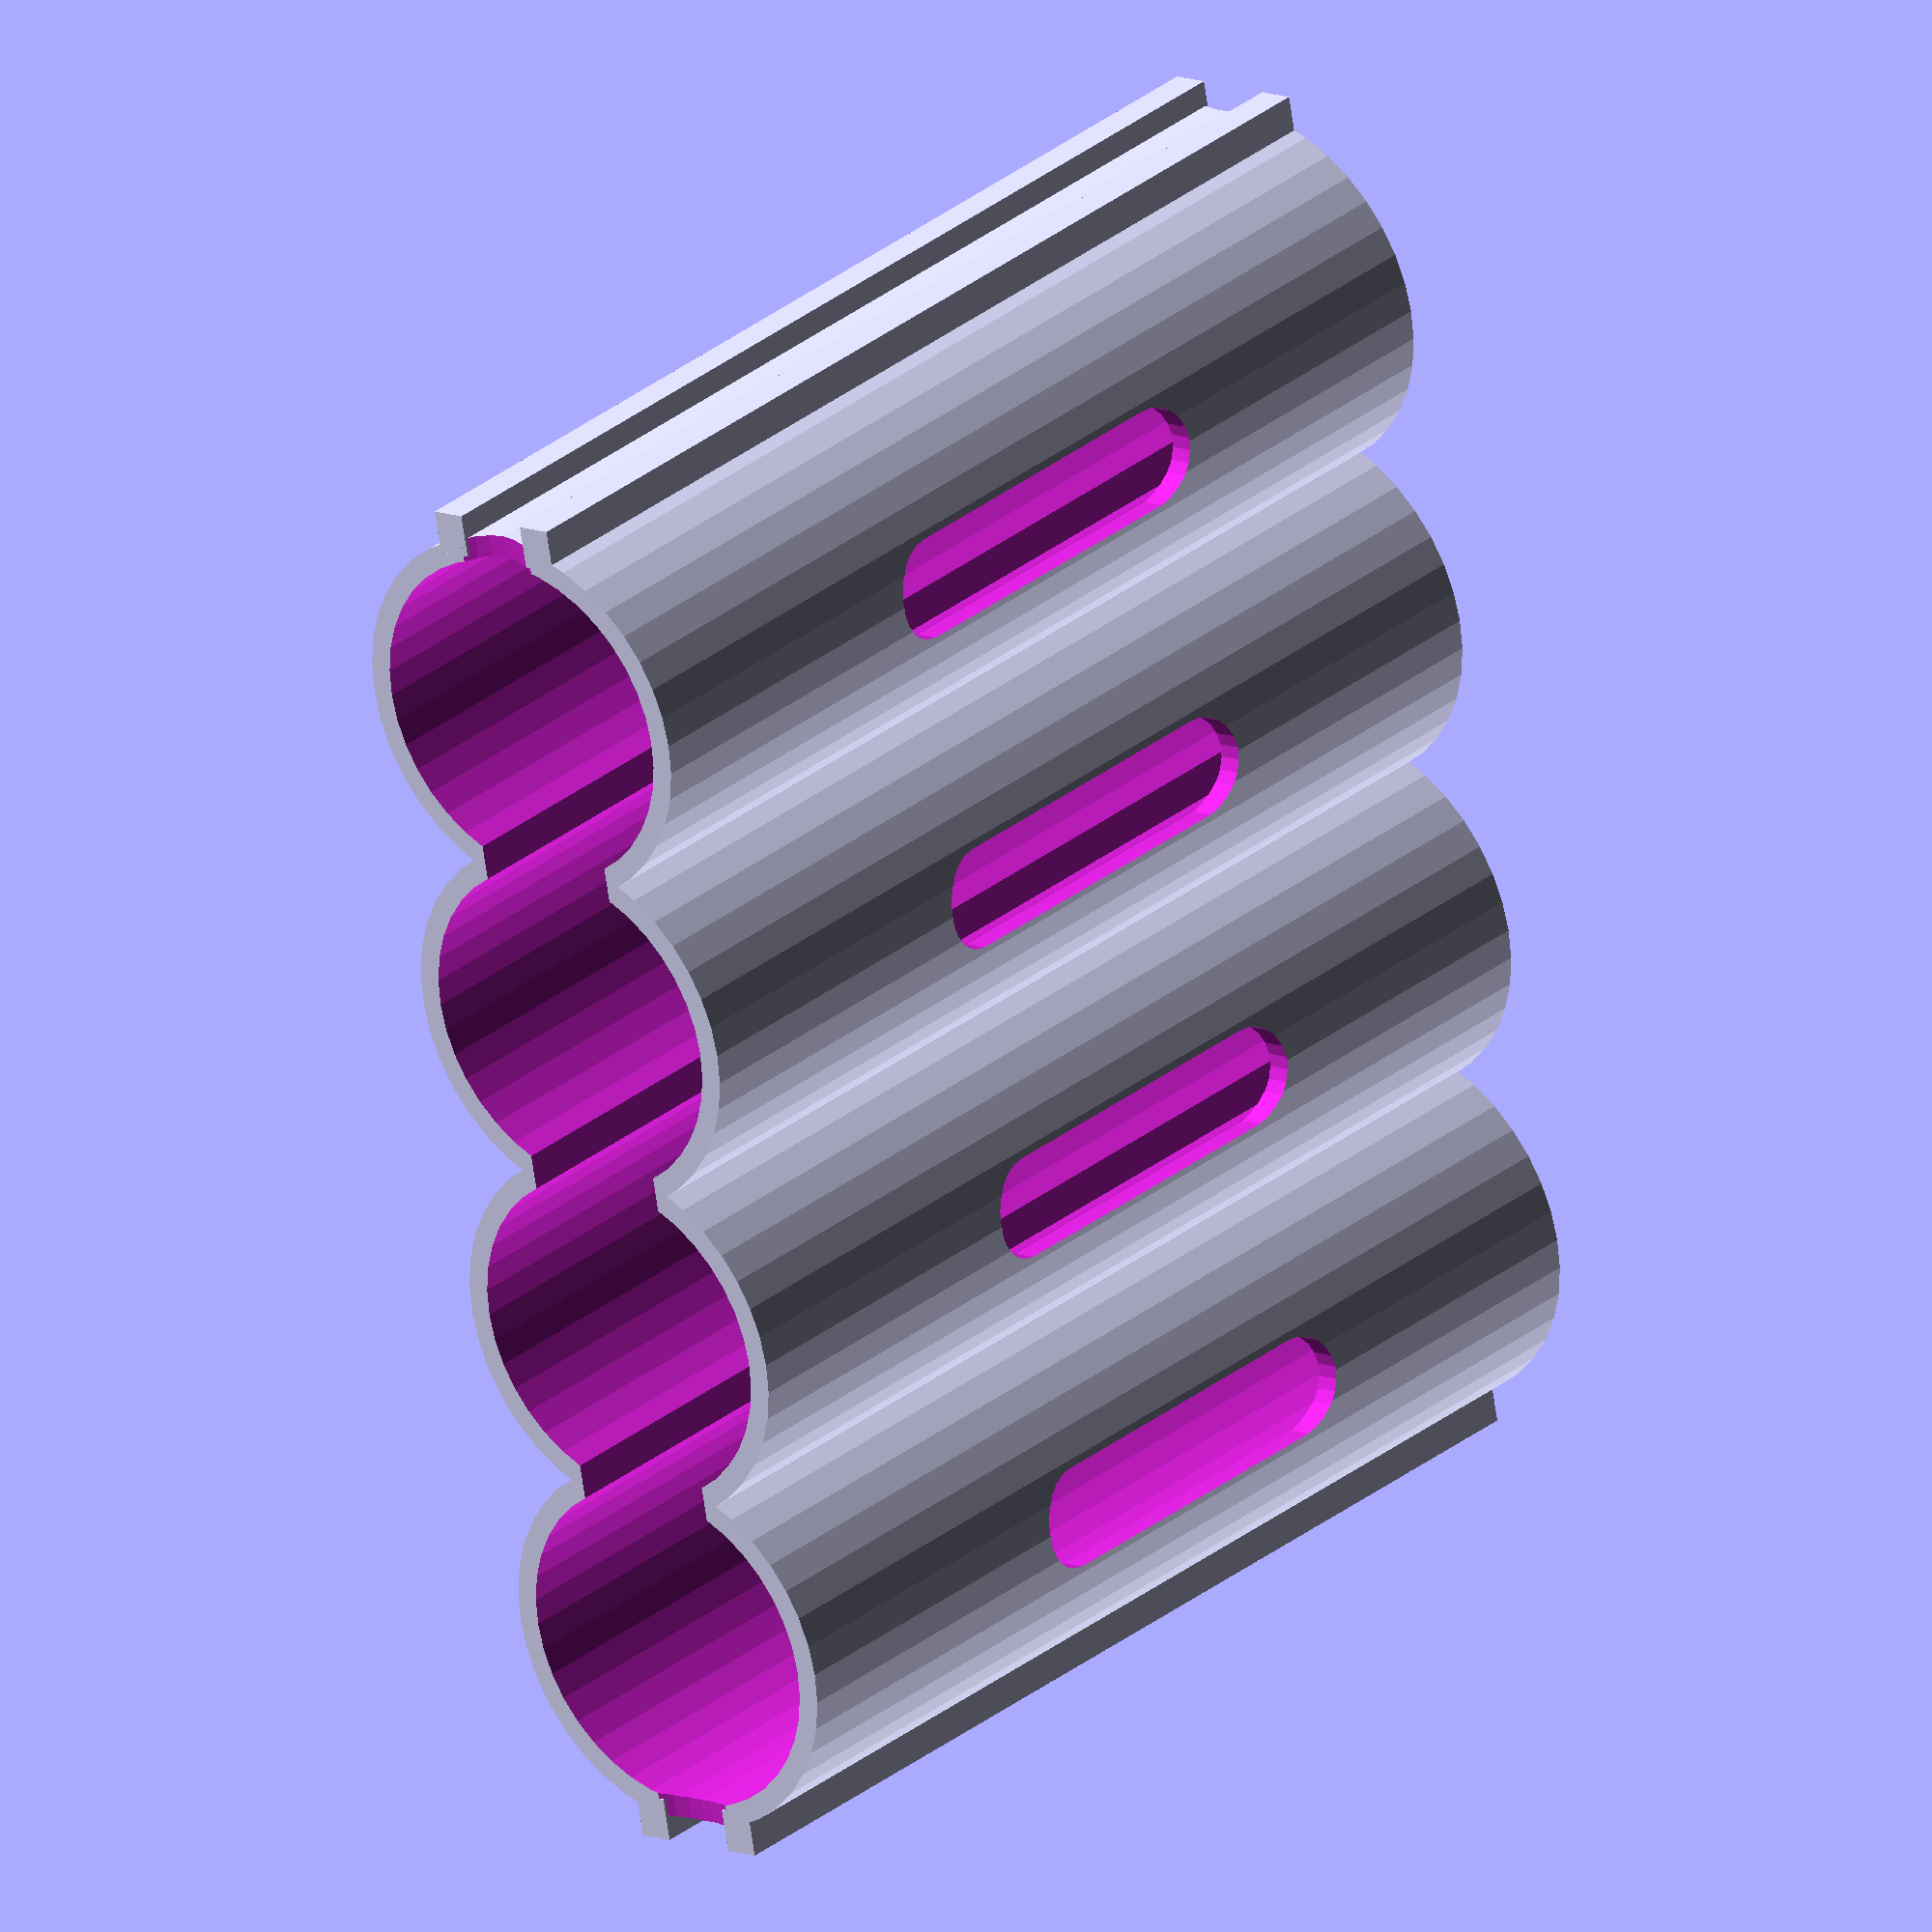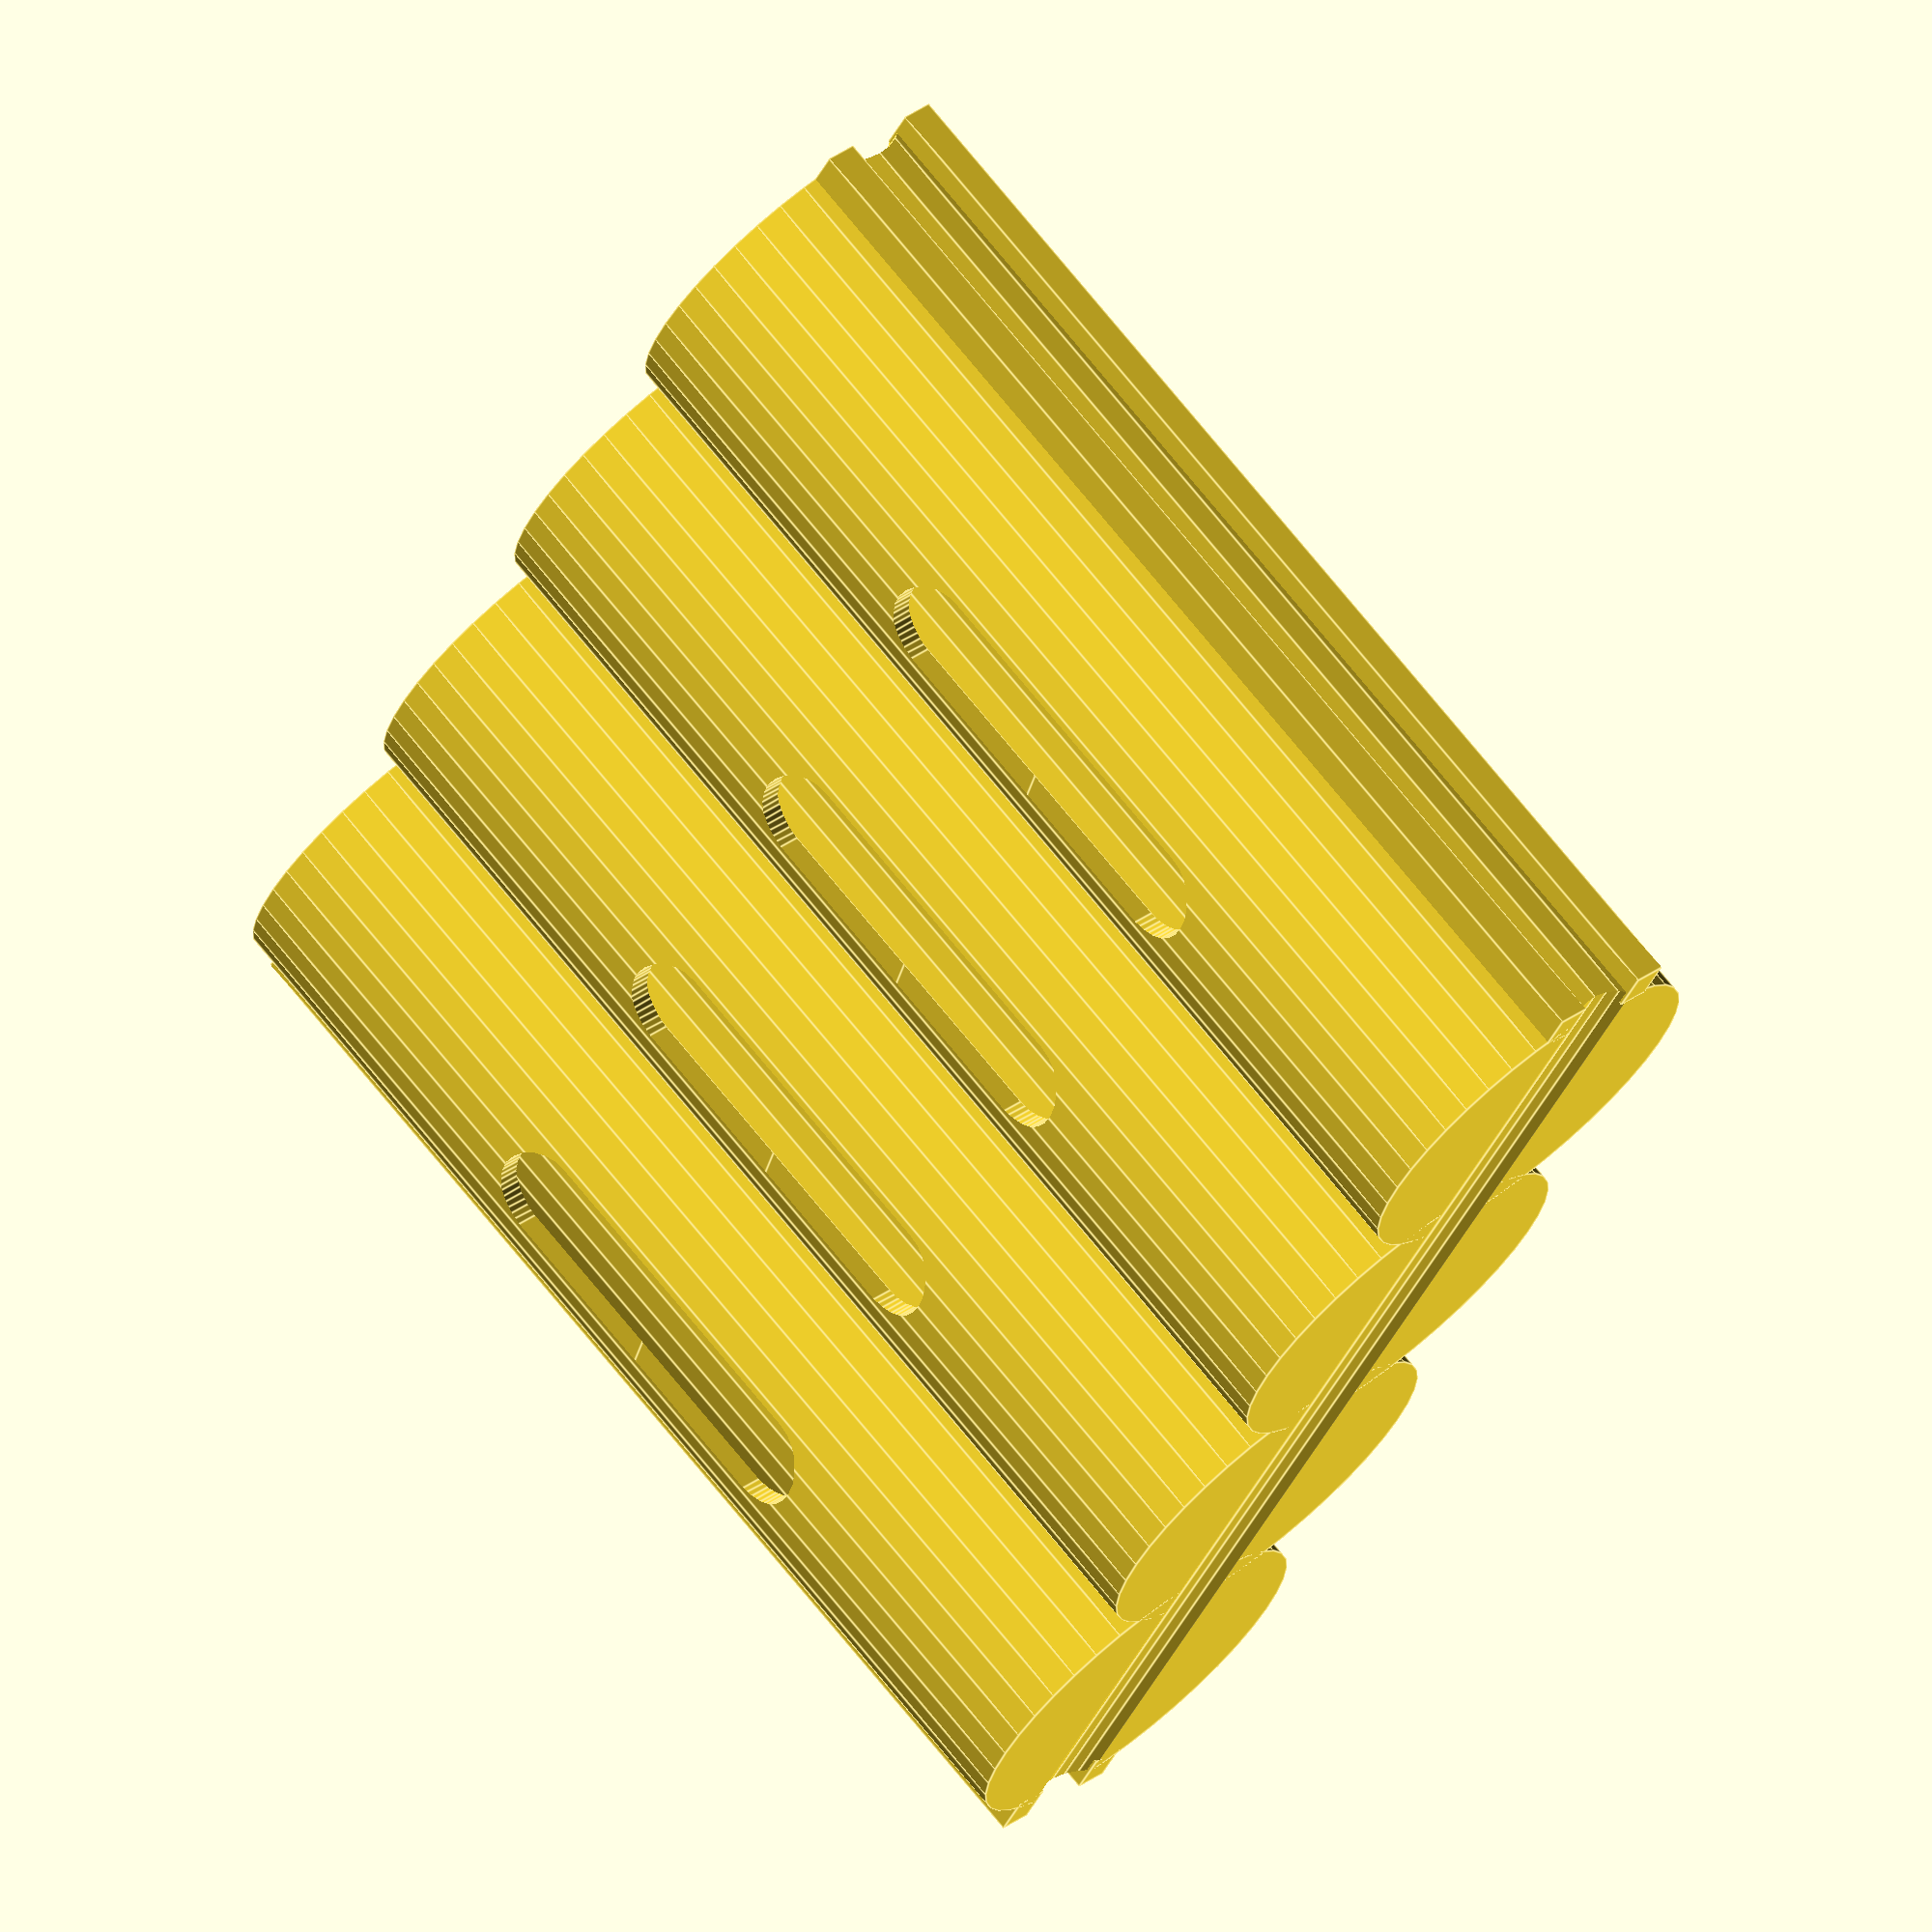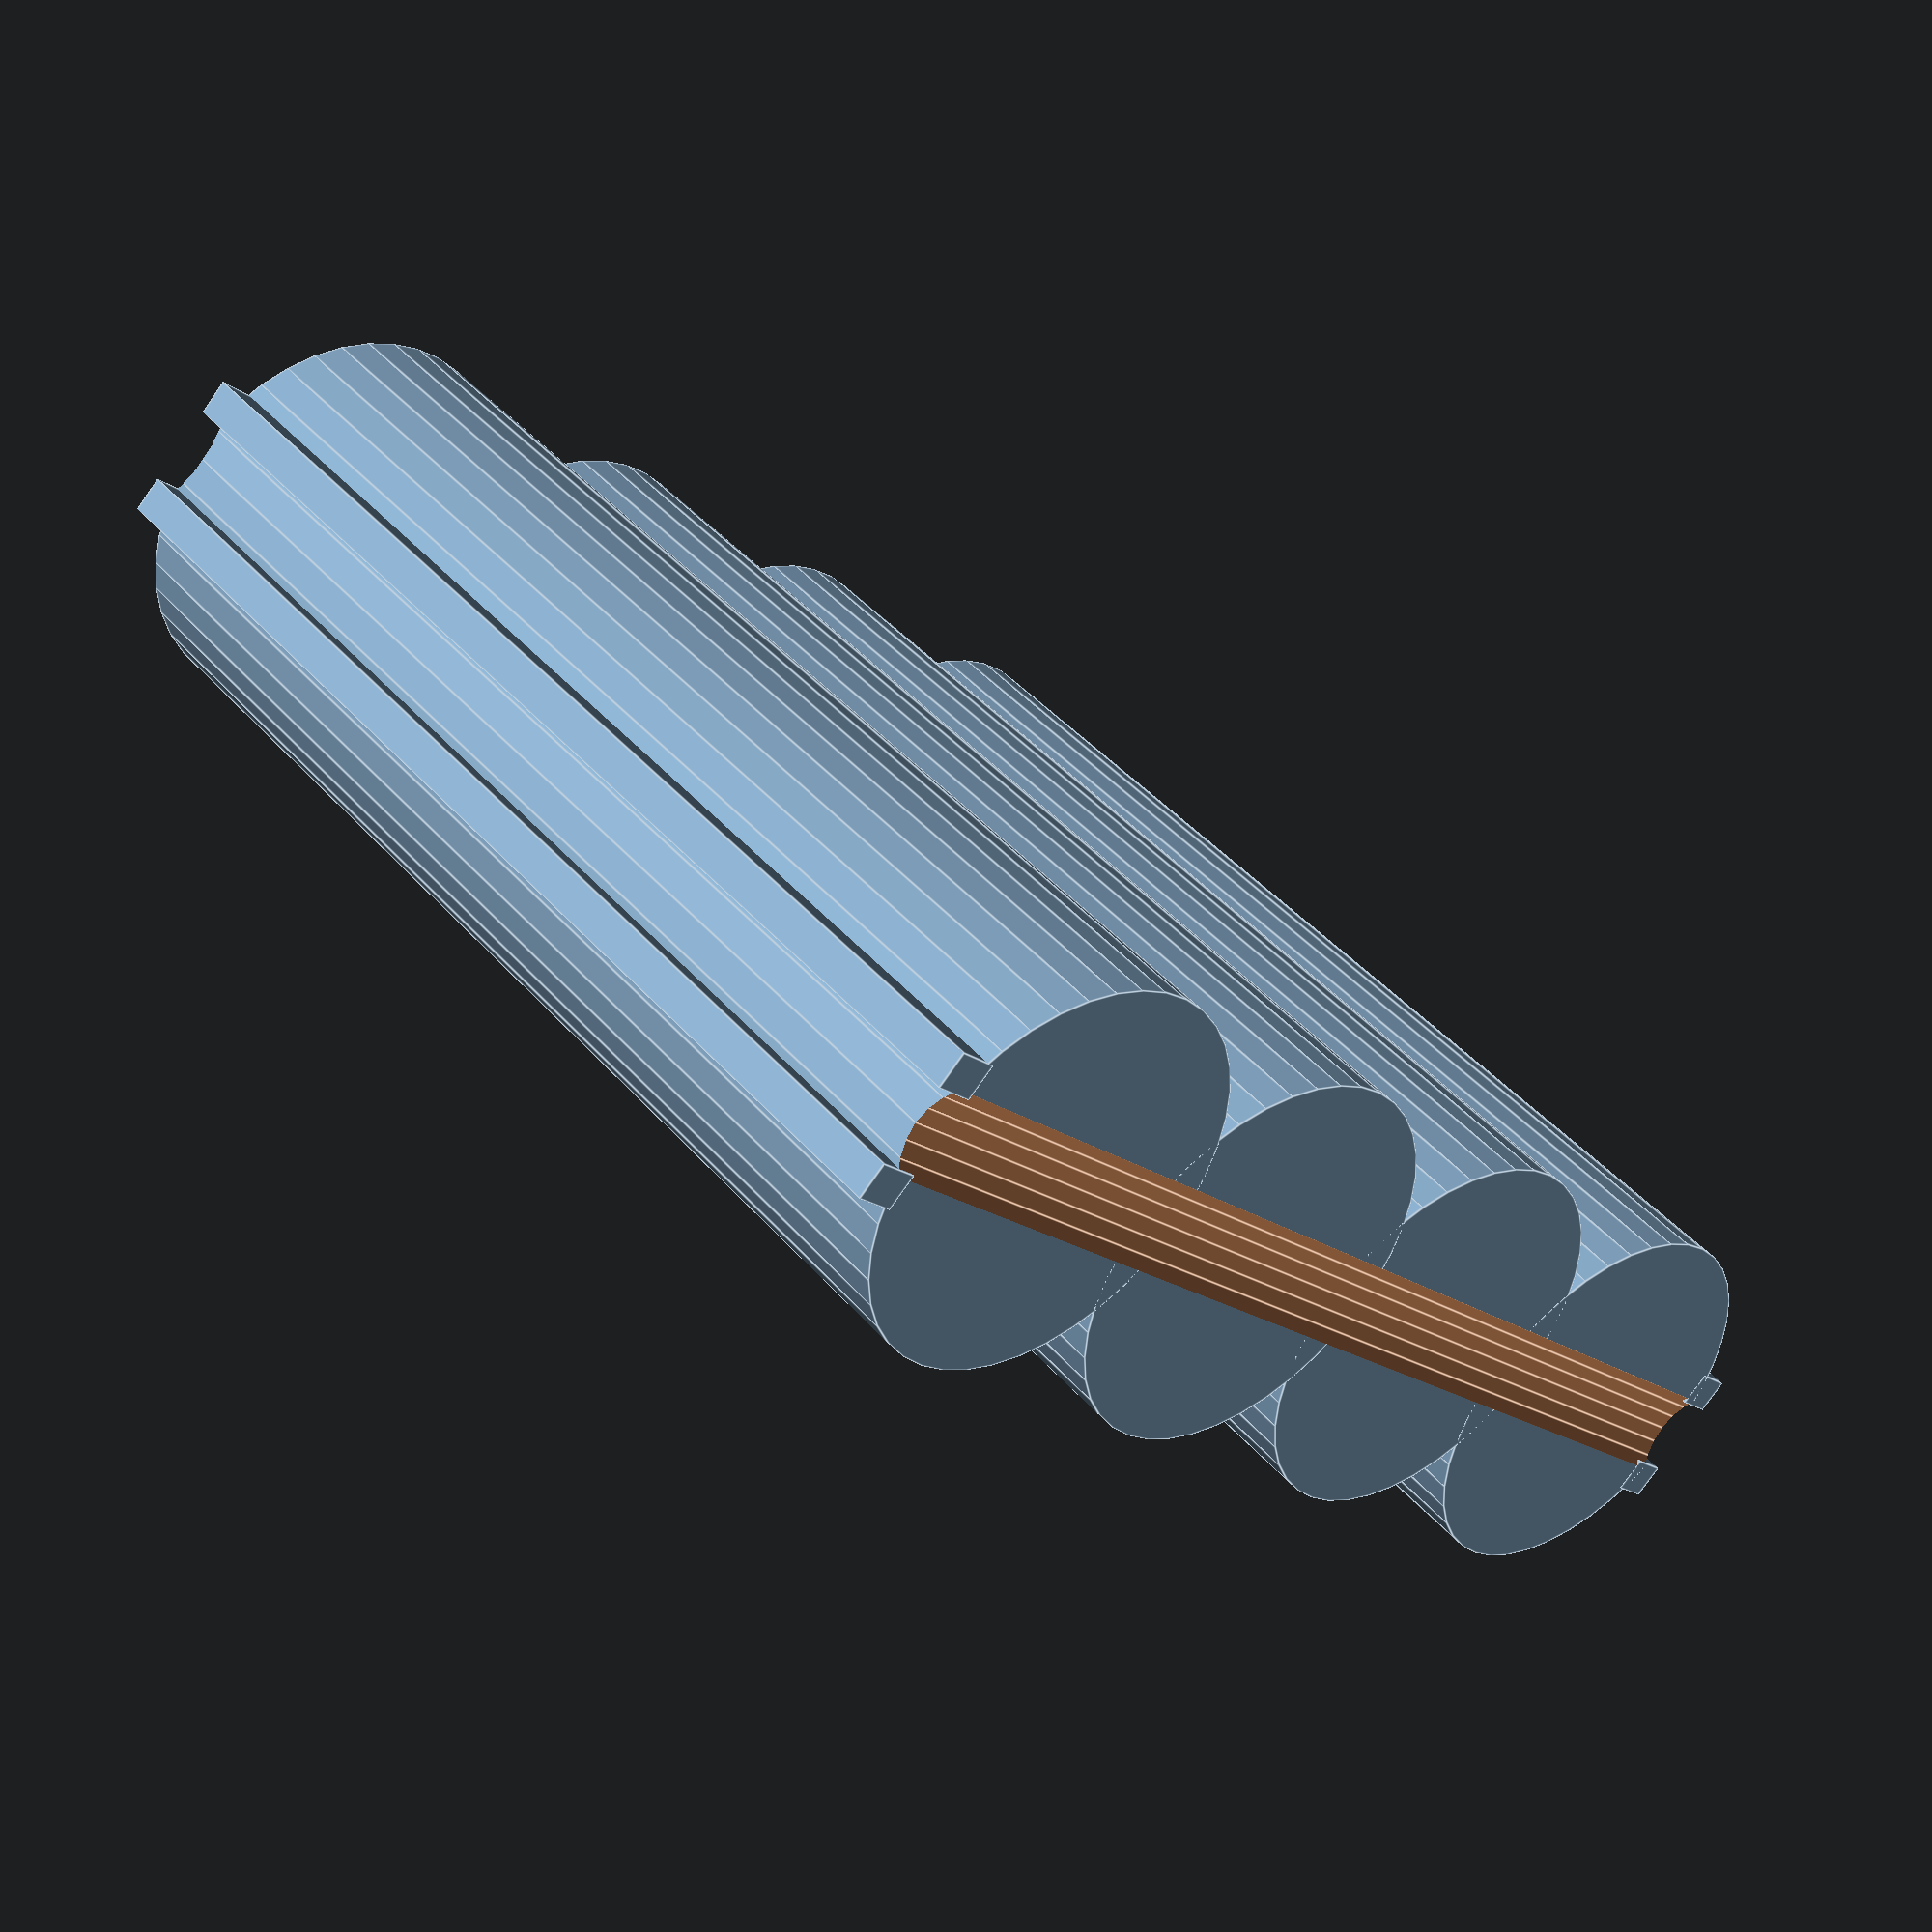
<openscad>
//**********************************************
//*    Battery Tray for 4 x AA Cells (Mignon)
//*  Customizable with Thingiverse customizer
//*
//*     Version 2.10.2016 Henning Stöcklein
//*           free for non-commercial use
//*
//* History:
//* 20-DEC-2015: Optional cutout in the middle of each cell to read the battery label
//* 23-DEC-2015: Cell distance factor [%] for extra fat cells
//*                     Optional bottom groove for rubber band
//* 02-OCT-2016: Battery Type selector (d and h joined)
//*                     Custom Cell Type added
//*                     LiIon 18650 and LR44 button cell added
//*                     Height Correction Factor added
//*                     Select Longhole Cutout (none, one side, both sides)
//*                     All numeric parameters customizable with slider controls 
//*                     Added charging cap option (not yet in customizer)
//*
//**********************************************

// What to display?
objects = "TRAY" ; // ["TRAY": Battery tray, "CAP": Charging cap]

// Battery Type
cell_type = "Li-18650" ; // ["A": A Baby, "AA": AA Mignon, "AAA": AAA Micro, "LR44": LR44 button cell, "Li-18650": 18650 LiIon, "Custom": Custom - free]

// Battery cell diameter for "Custom" type
cell_d = 14.1 ;   // [8:0.1:30]

// Battery cell height for "Custom" type
cell_h = 50.0 ;   // [5:0.2:80]

// Radial clearance between cell and wall
gap    = 0.6 ; // [0:0.05:1.5]

// Wall and bottom thickness
wall    = 1.3 ; // [1:0.05:2.5]

// Number of battery cells
numcells = 4 ; // [1:8]

// Cell distance in % of diameter
distance = 105 ; // [95:110]

// Height Correction Factor [%]
h_cor = 100 ; // [90:110]


/* [Longhole Cutout Dimensions] */
// Create longhole view window at half height?
cutoffs = -10 ; // [0:Both sides, -10: Only one side, 100:None]

// View Window Cutout Radius
r_window = 3 ; // [0:0.1:5]

// View Window Cutout Height in %
h_window = 30 ; // [10:60]


/* [Rubber band guide Dimensions] */
// Create guide for rubber band ?
rubberguide = 1 ;  // [0: No, 1: Yes]

// Rubber guide width
guide_w  = 2 ; // [1:0.1:3.5]

// Rubber band width
rubber_w = 4.4  ; // [2:0.1:6]

// Create top groove for rubber band on top ?
rubber_topgroove = 1 ;  // [0: No, 1: Yes]

// Create bottom groove for rubber band on top ?
rubber_botgroove = 1 ;  // [0: No, 1: Yes]

// Groove depth
groove_h = 0.8 ; // [0.0:0.1:2.0]


/* [Charge Cap Dimensions] */
// Cap height
capht = 5 ;  // [3:0.2:15]

// Cap wall and bottom thickness
capwall    = 2.8 ; // [1:0.05:4]

// Cap charge bolt hole diameter
capbolt_d  = 3.5 ; // [2:0.1:4]


//********* end of customizable params ***************

// Select d and h according to selected cell type. Leave "custom" dimensions unchanged...
if (objects == "TRAY") {
  if (cell_type == "A")         tray (25.0, h_cor/100 * 50.0) ;
  if (cell_type == "AA")       tray (14.1, h_cor/100 * 50.0) ;
  if (cell_type == "AAA")      tray (10.4, h_cor/100 * 44.6) ;
  if (cell_type == "LR44")      tray (11.7, h_cor/100 * 5.4) ;
  if (cell_type == "Li-18650") tray (18.3, h_cor/100 * 65.0) ;
  if (cell_type == "Custom")  tray (cell_d, h_cor/100 * cell_h) ;
}

if (objects == "CAP") translate ([0,0,-5]) 
{
  if (cell_type == "A")         chargecap (25.0, capht) ;
  if (cell_type == "AA")       chargecap (14.1, capht) ;
  if (cell_type == "AAA")      chargecap (10.4, capht) ;
  if (cell_type == "LR44")      chargecap (11.7, capht) ;
  if (cell_type == "Li-18650") chargecap (18.3, capht) ;
  if (cell_type == "Custom")  chargecap (cell_d, capht) ;
}


//* Module definition
module tray (cdia, cht)
{
    difference()
    {
        for (i = [0:numcells-1])
            translate ([i*cdia*distance/100,0,0]) 
                cylinder (r=cdia/2 + gap+wall, h=cht+wall, $fn=40) ;
        for (i = [0:numcells-1])
        {
            translate ([i*cdia*distance/100,0,wall]) cylinder (r=cdia/2 + gap, h=cht+wall, $fn=40) ;

            //* Cutout optional longhole window
            if (h_window != 0) hull()
            {
                translate ([i*cdia*distance/100, cutoffs, cht/2+h_window/200*cht]) 
                    rotate ([90,0,0]) cylinder (r=r_window, h=2*cdia, center=true, $fn=25) ;
                translate ([i*cdia*distance/100, cutoffs, cht/2-h_window/200*cht]) 
                    rotate ([90,0,0]) cylinder (r=r_window, h=2*cdia, center=true, $fn=25) ;
            }
            translate ([i*cdia*distance/100,0,wall]) cylinder (r=cdia/2 + gap, h=cht+wall, $fn=40) ;
        }
        translate ([(numcells-1)/2*cdia*distance/100, 0, cht/2+2*wall]) cube ([(numcells-1)*cdia, cdia/2, cht+wall], center=true) ;
        
        if (rubber_topgroove == 1)
          translate ([-cdia-wall, 0, cht+wall+rubber_w-groove_h]) 
             rotate ([0,90,0]) cylinder (r=rubber_w, h=(numcells+1)*cdia, $fn=30) ;

       if (rubber_botgroove == 1)
          translate ([-cdia-wall, 0, -rubber_w+groove_h]) 
             rotate ([0,90,0]) cylinder (r=rubber_w, h=(numcells+1)*cdia, $fn=30) ;
    }   

    if (rubberguide == 1)
    {
        translate ([-cdia*0.53-wall, guide_w/2+rubber_w/2, cht/2+wall/2]) cube ([2.5, guide_w, cht+wall], center=true) ;
        translate ([-cdia*0.53-wall, -guide_w/2-rubber_w/2, cht/2+wall/2]) cube ([2.5, guide_w, cht+wall], center=true) ;
        translate ([(numcells-1)*cdia*distance/100+cdia*0.53+wall, guide_w/2+rubber_w/2, cht/2+wall/2]) cube ([2.5, guide_w, cht+wall], center=true) ;
        translate ([(numcells-1)*cdia*distance/100+cdia*0.53+wall, -guide_w/2-rubber_w/2, cht/2+wall/2]) cube ([2.5, guide_w, cht+wall], center=true) ;
    }
} // module


module chargecap (cdia, cht)
{
    difference()
    {
       union() {
          translate ([0,0,1]) cylinder (r=cdia/2 + gap/2 +2*capwall, h=capht+capwall-1, $fn=40) ;
          translate ([0,0,0]) 
              cylinder (r2=cdia/2+gap/2+2*capwall, r1=cdia/2+gap/2+2*capwall-1, h=1, $fn=40) ;
       }
       translate ([0,0,capwall]) cylinder (r=cdia/2 + gap/2 +capwall, h=capht+0.1, $fn=40) ;

       // M3 thread hole for charge contact
       translate ([0,0,-1]) cylinder (r=capbolt_d/2, 40, $fn=30) ;

       // Slot opening cut
       translate ([0,0,capht/2+capwall]) cube ([50, cdia+wall, capht+0.1], center=true) ;
       translate ([cdia/2+wall+10/2,0,capht/2+capwall]) cube ([10, 50, capht+0.1], center=true) ;
       translate ([-cdia/2-wall-10/2,0,capht/2+capwall]) cube ([10, 50, capht+0.1], center=true) ;
    }
} // module


module battery()
{
    translate ([0,0,wall]) cylinder (r=cdia/2, h=cht, $fn=30) ;
}

// %battery() ;

</openscad>
<views>
elev=151.0 azim=79.2 roll=140.4 proj=o view=solid
elev=107.4 azim=60.1 roll=39.0 proj=o view=edges
elev=317.6 azim=313.6 roll=142.8 proj=p view=edges
</views>
